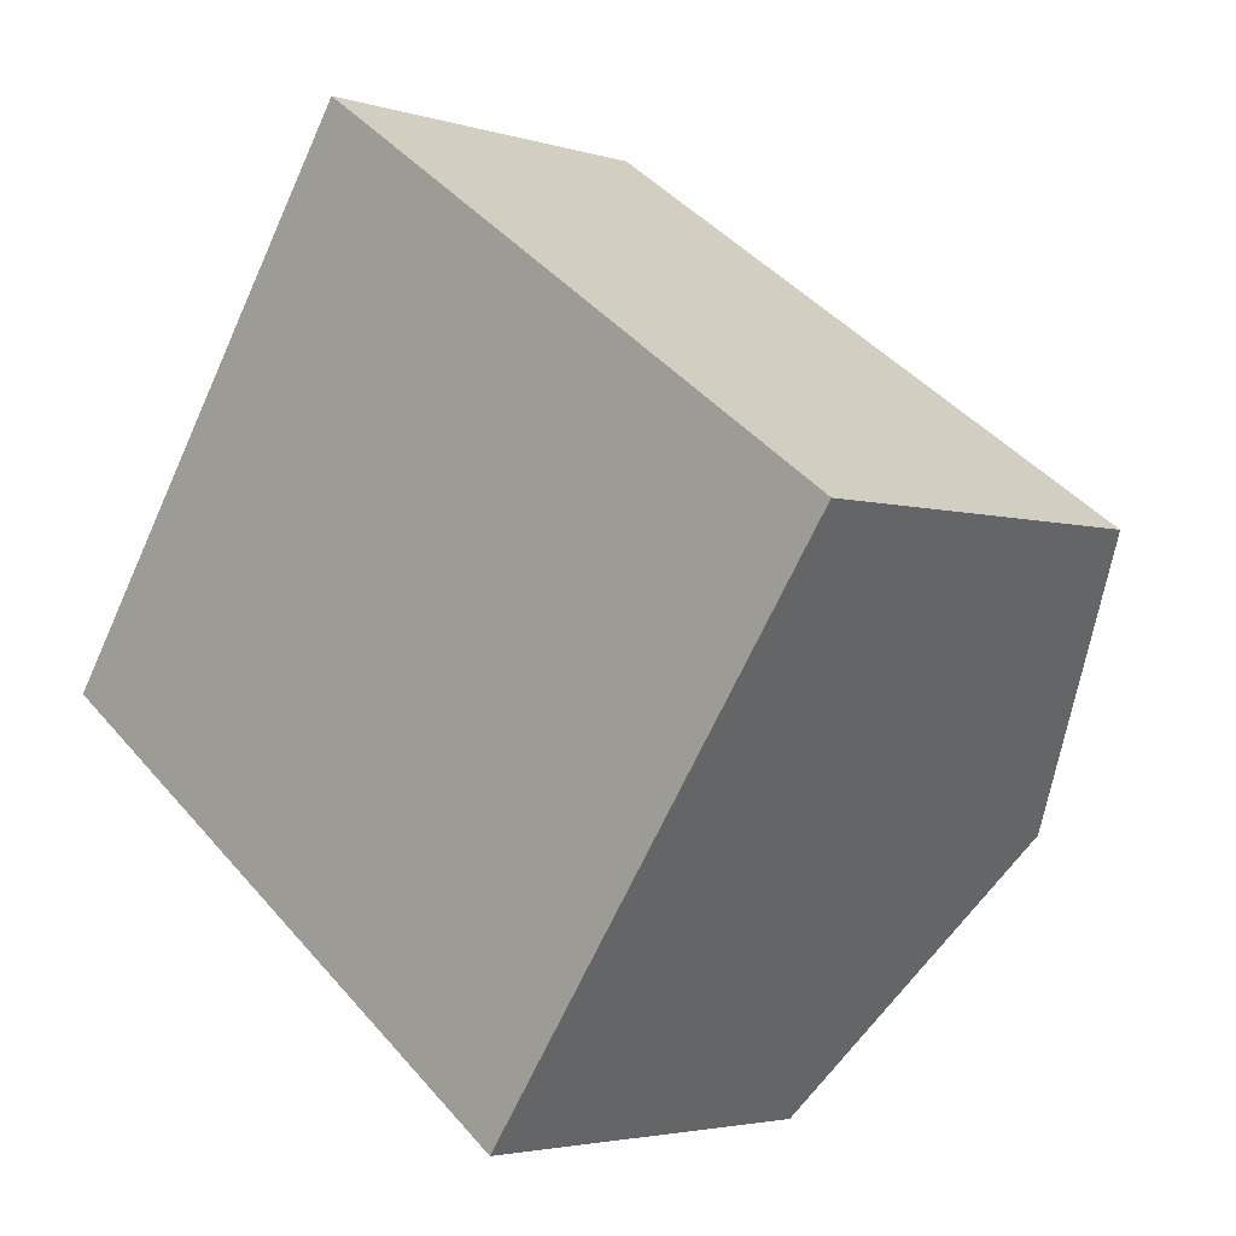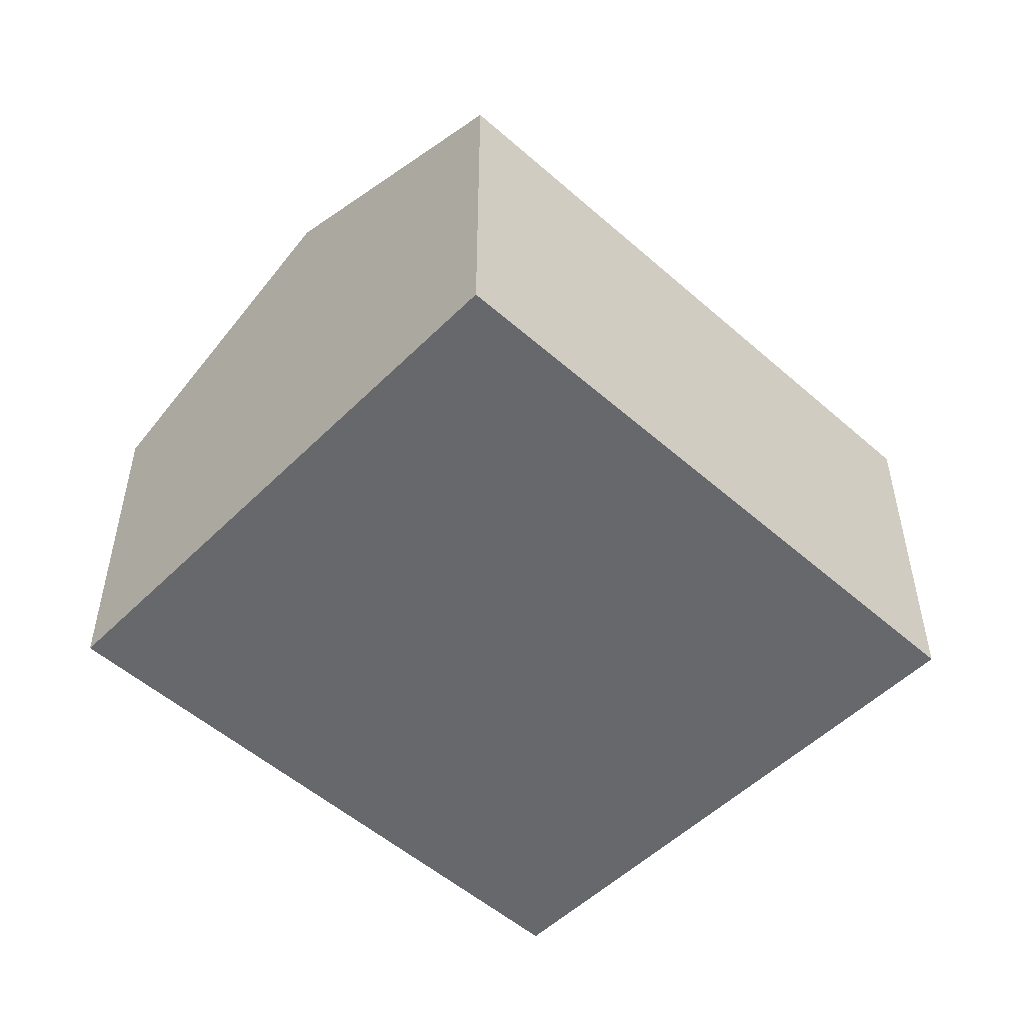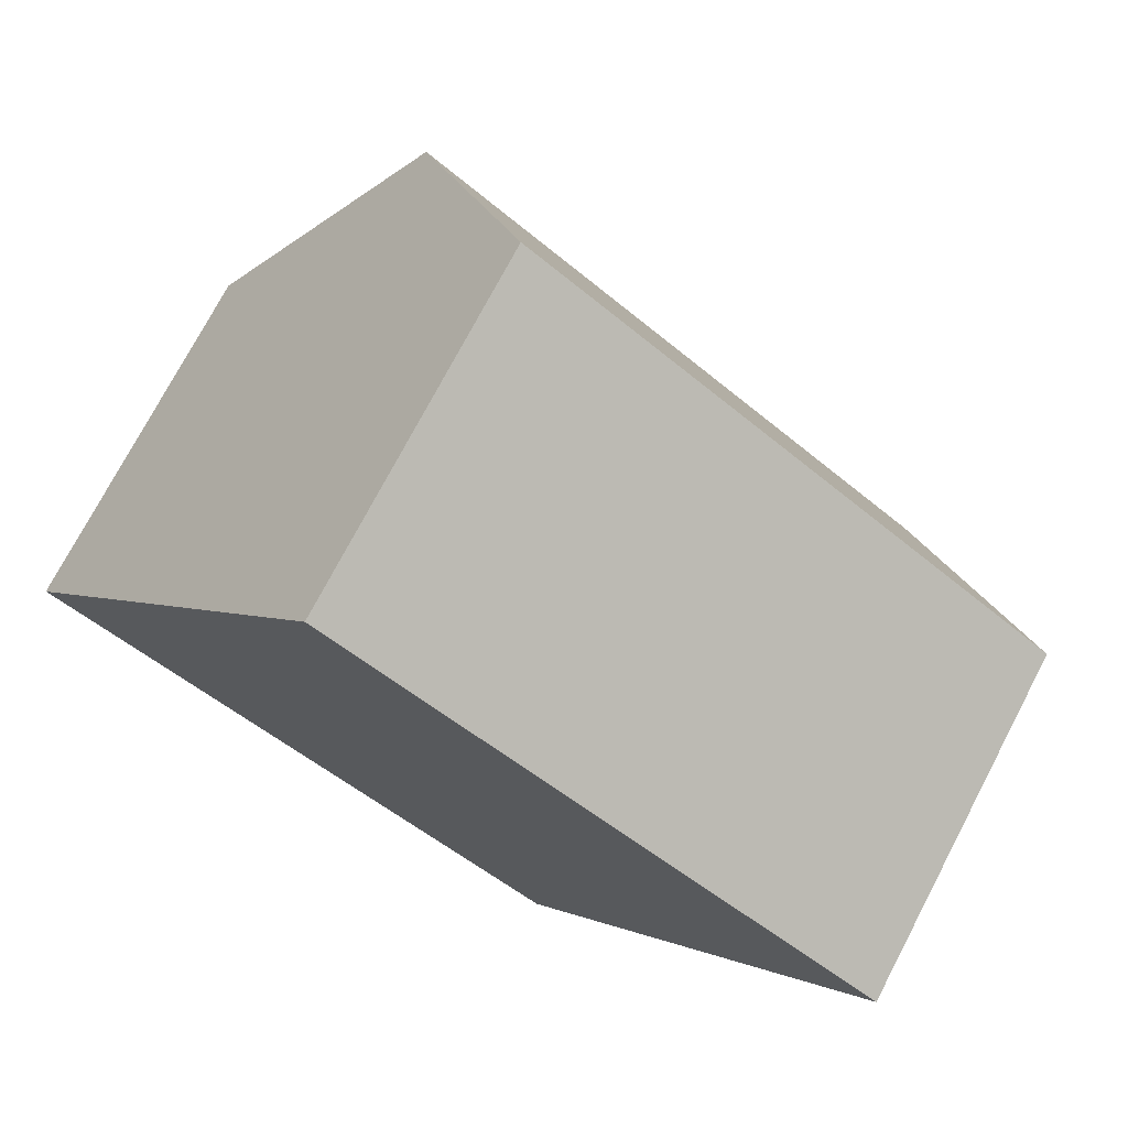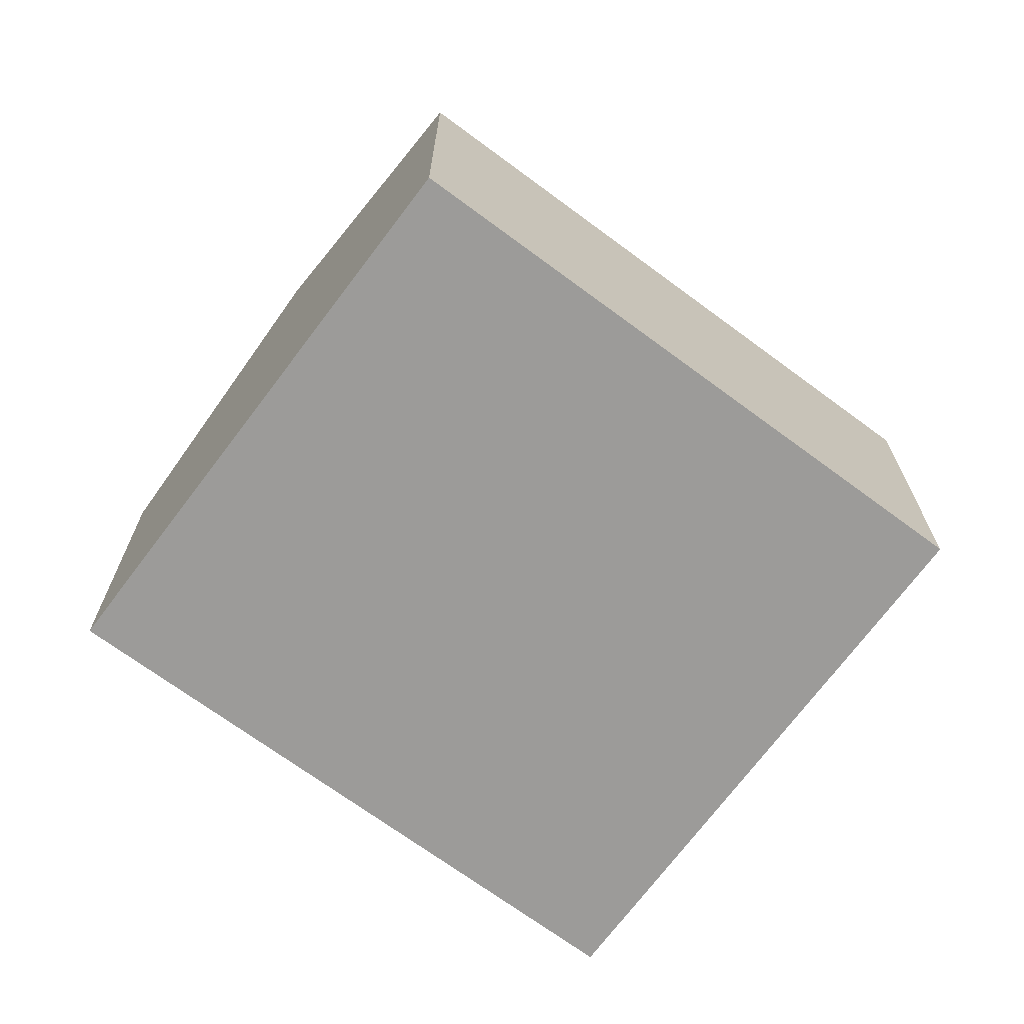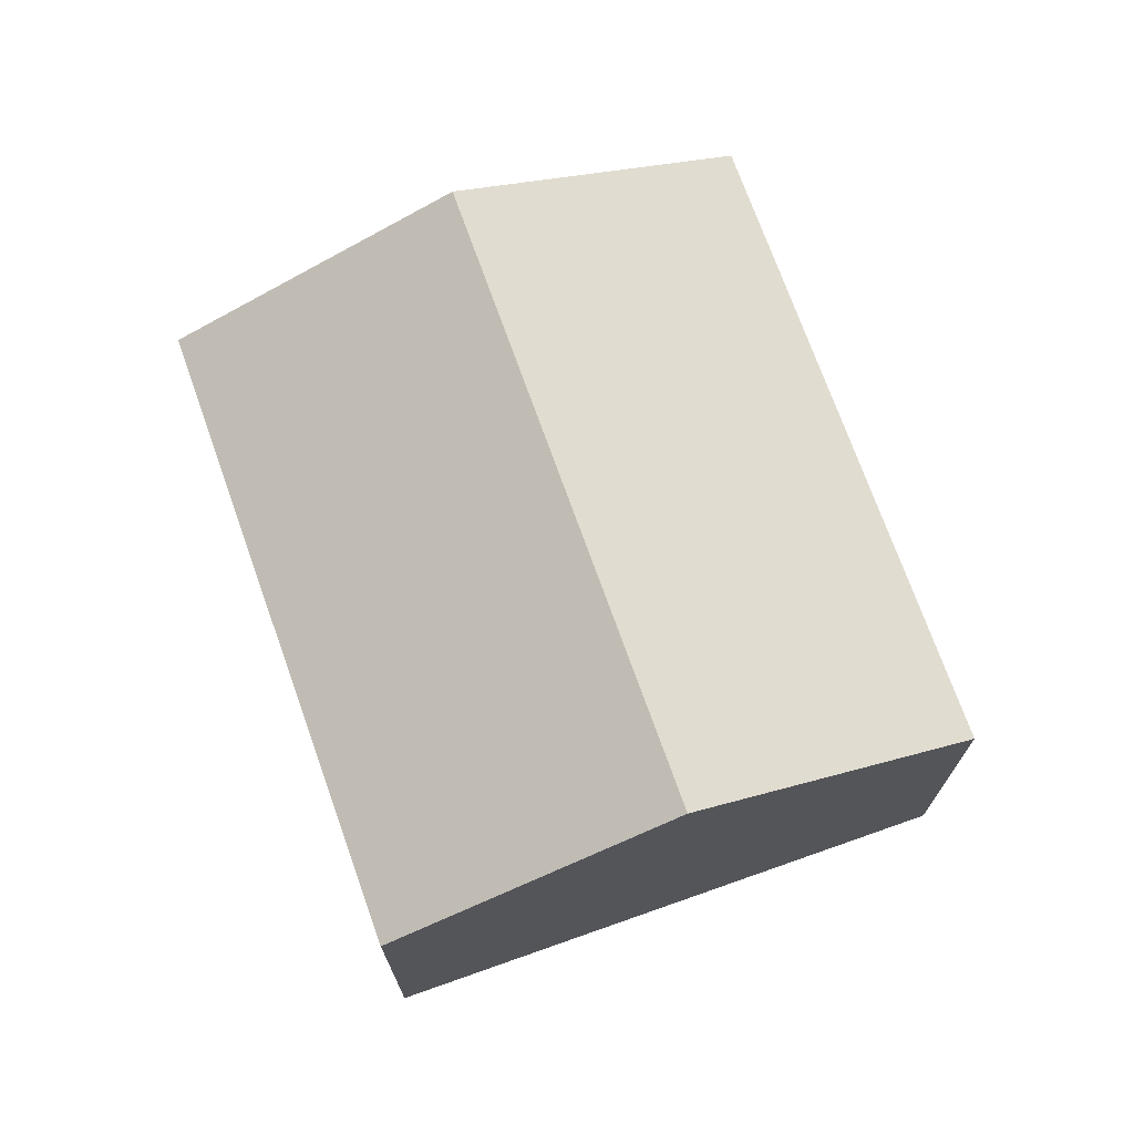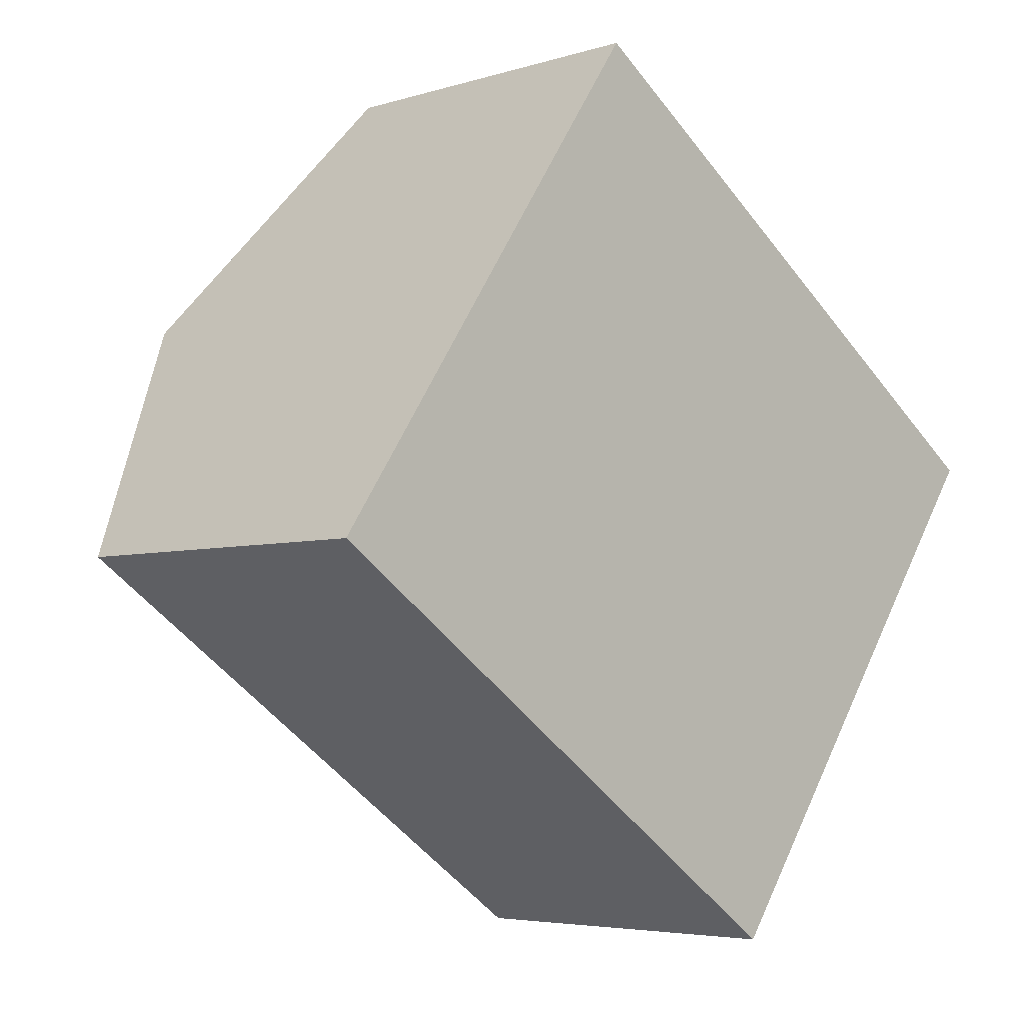
<metadata>
{"format":"obj","ext":"obj","renderer":"f3d","projection":"perspective","resolution":1024,"background":"white","views":[{"elev":-3.3,"azim":43.7,"up":"+Z"},{"elev":-52.5,"azim":-8.7,"up":"+Y"},{"elev":74.3,"azim":27.7,"up":"+Z"},{"elev":-69.9,"azim":178.2,"up":"+Y"},{"elev":72.5,"azim":-74.9,"up":"+Y"},{"elev":-4.7,"azim":-44.9,"up":"+Z"}]}
</metadata>
<code>
v  15.7 10.77 -2.791
v  7.544 7.957 10.97
v  19.54 7.957 2.644
v  3.773 10.77 5.486
v  11.86 7.958 -8.224
v  0 7.955 4.871e-16
v  0 0 0
v  3.773 -3.359e-16 5.486
v  7.544 -6.717e-16 10.97
v  19.54 -1.619e-16 2.644
v  15.7 1.709e-16 -2.791
v  11.86 5.036e-16 -8.224
g defaultobject
f 1 2 3
f 2 1 4
f 5 4 1
f 4 5 6
f 7 4 6
f 4 7 2
f 2 7 8
f 2 8 9
f 9 3 2
f 3 9 10
f 10 1 3
f 1 10 5
f 5 10 11
f 5 11 12
f 12 6 5
f 6 12 7
f 8 10 9
f 10 8 7
f 10 7 12
f 10 12 11

</code>
